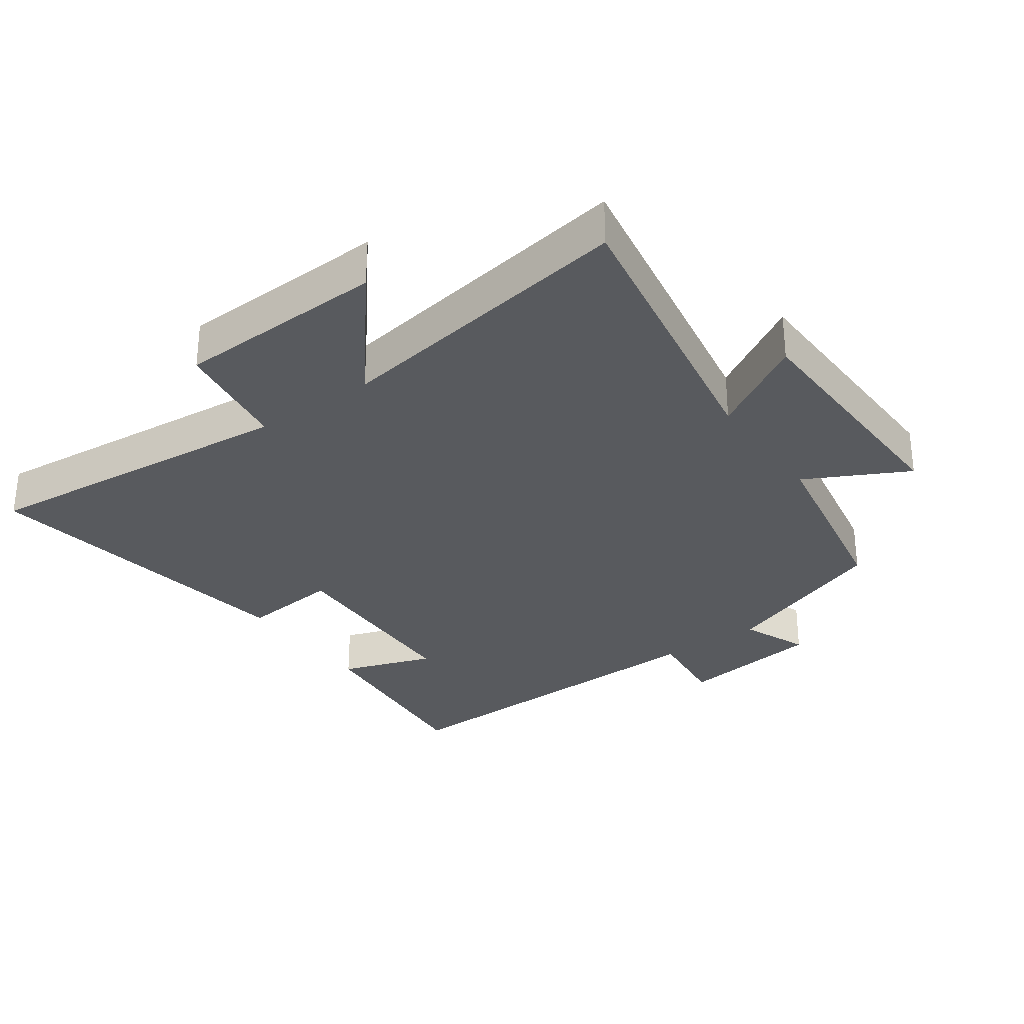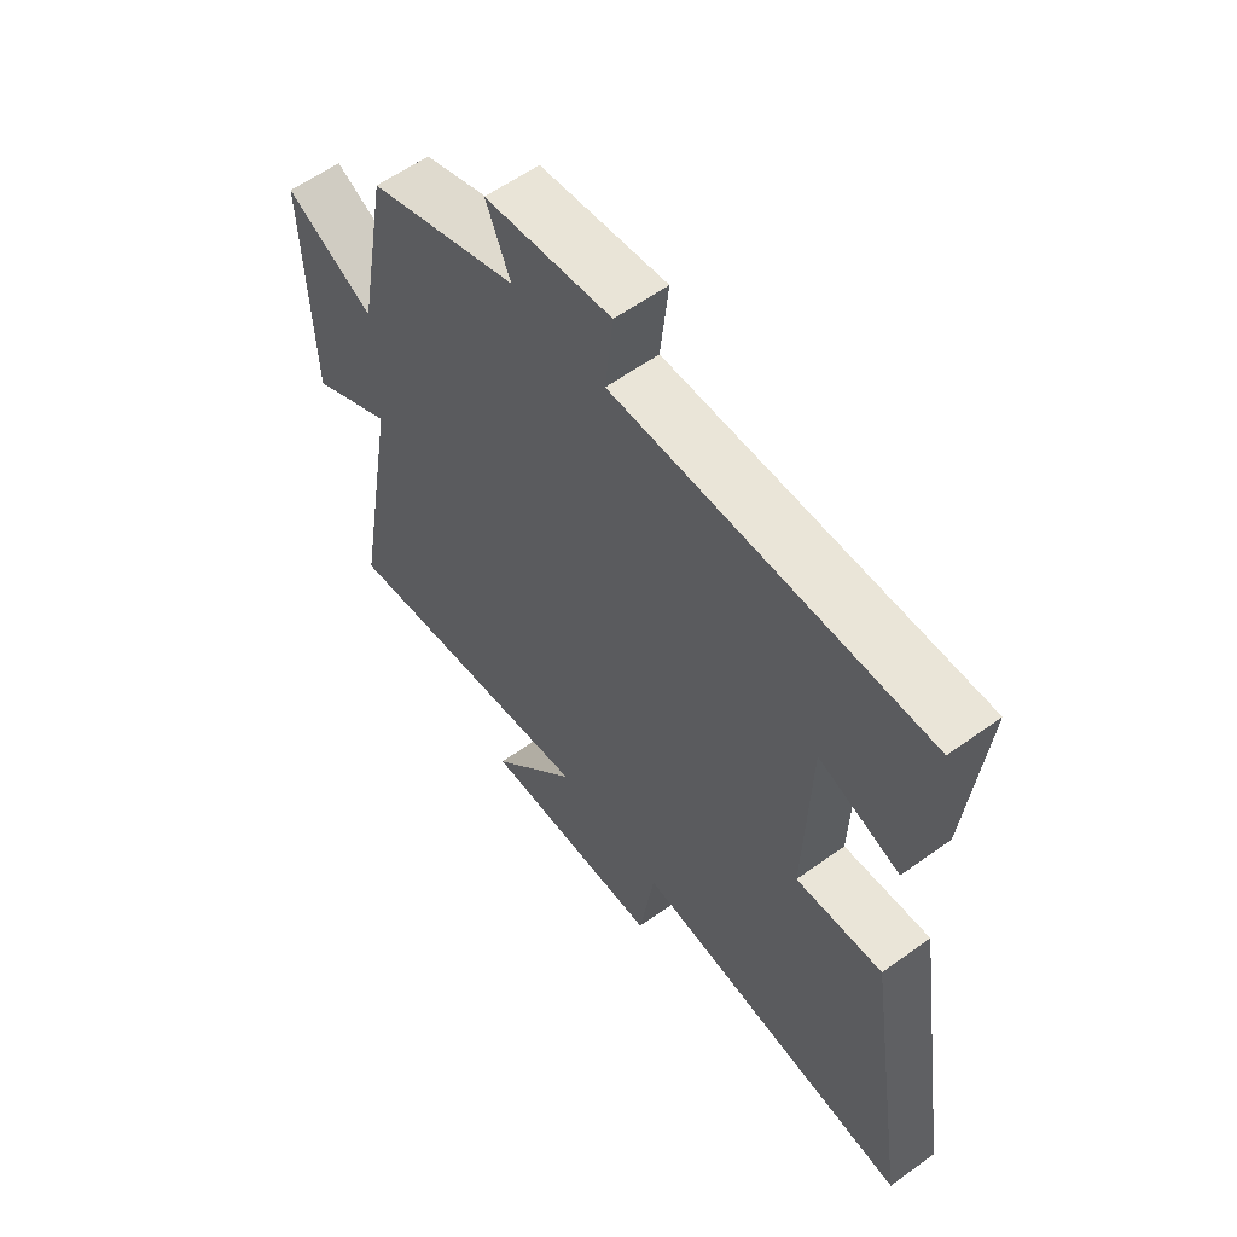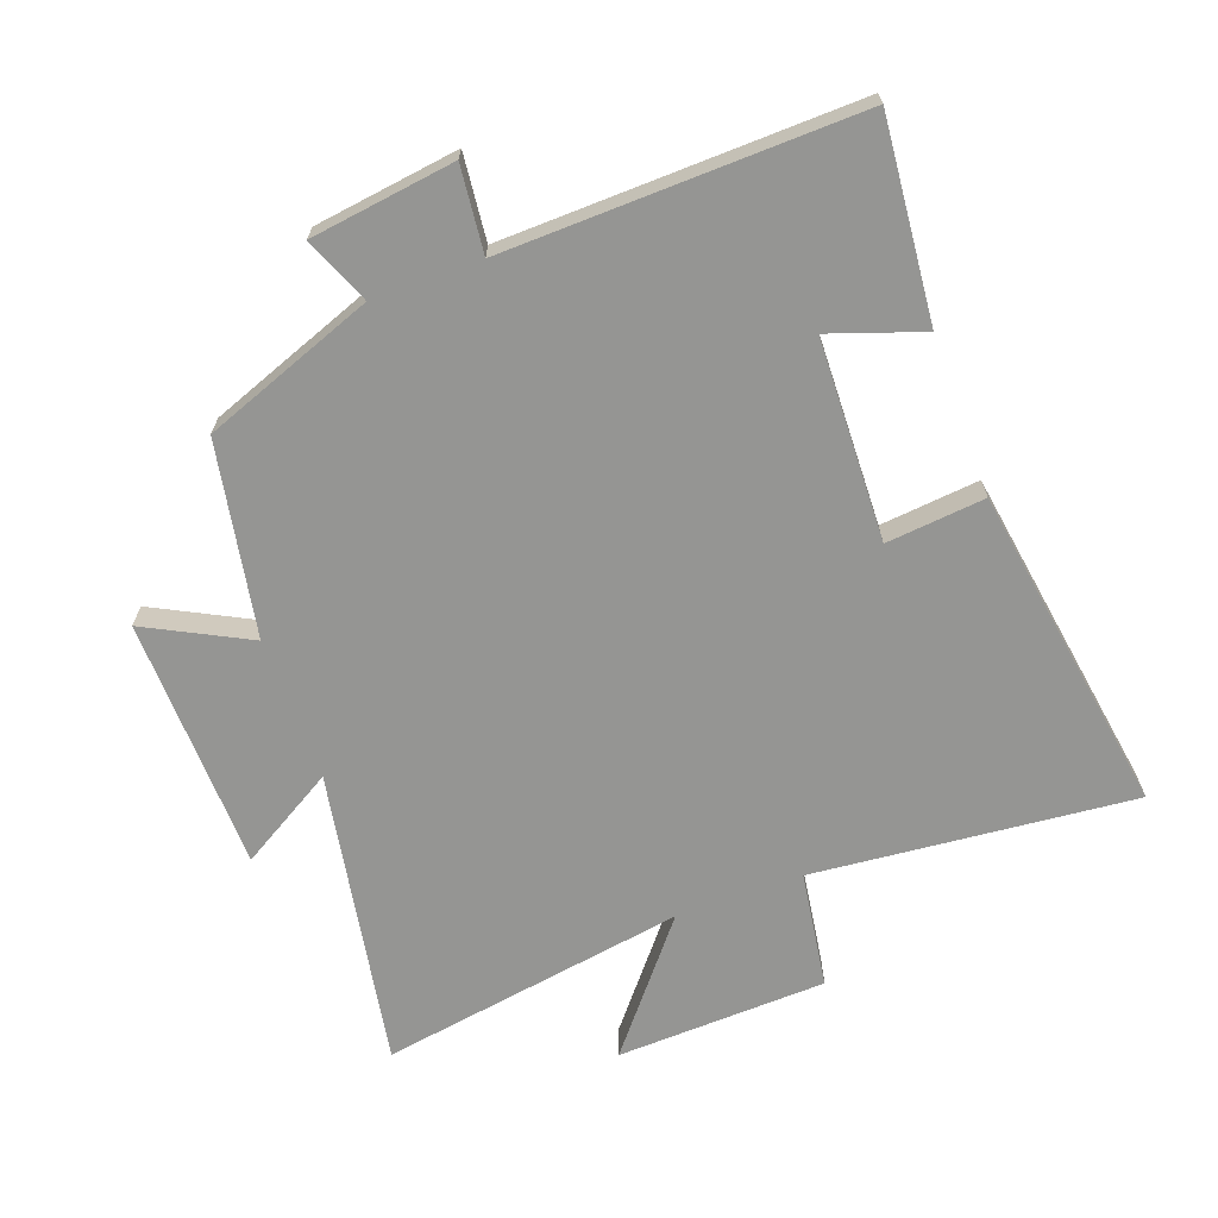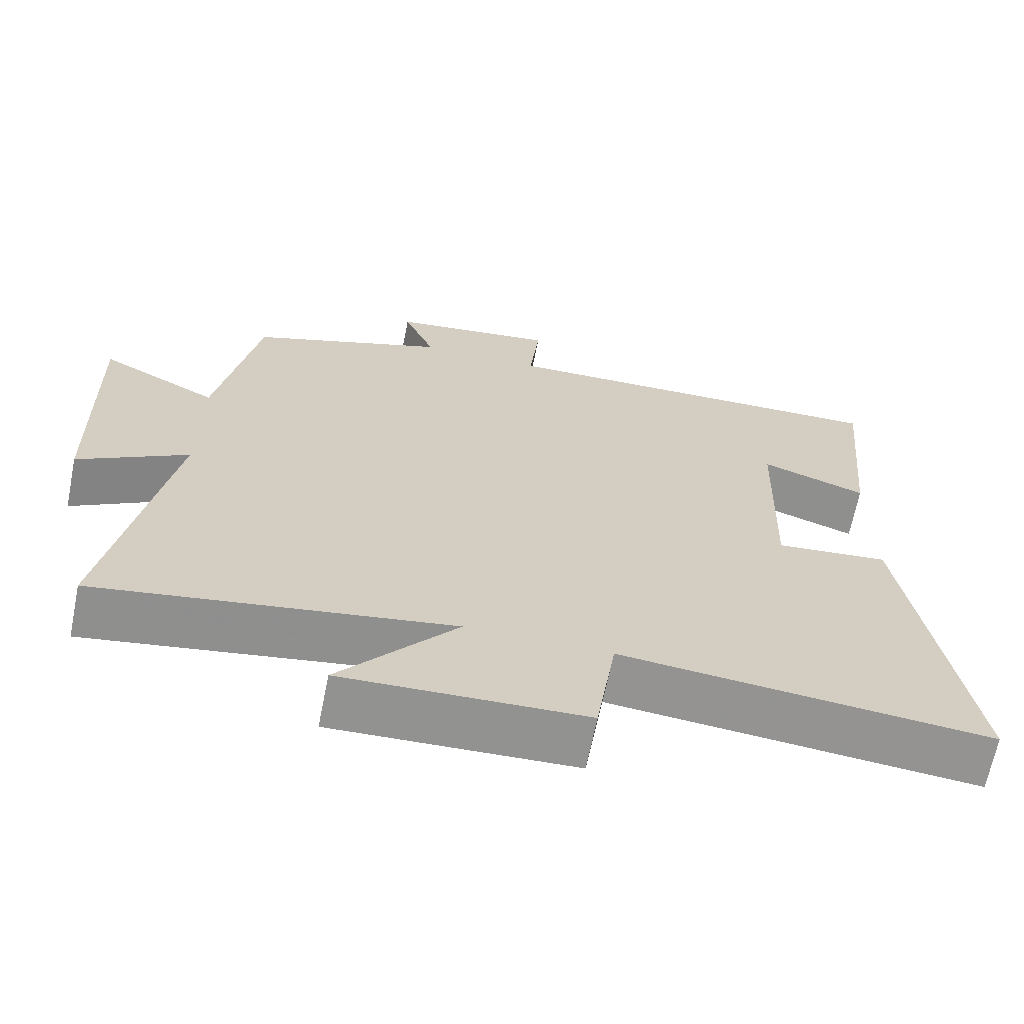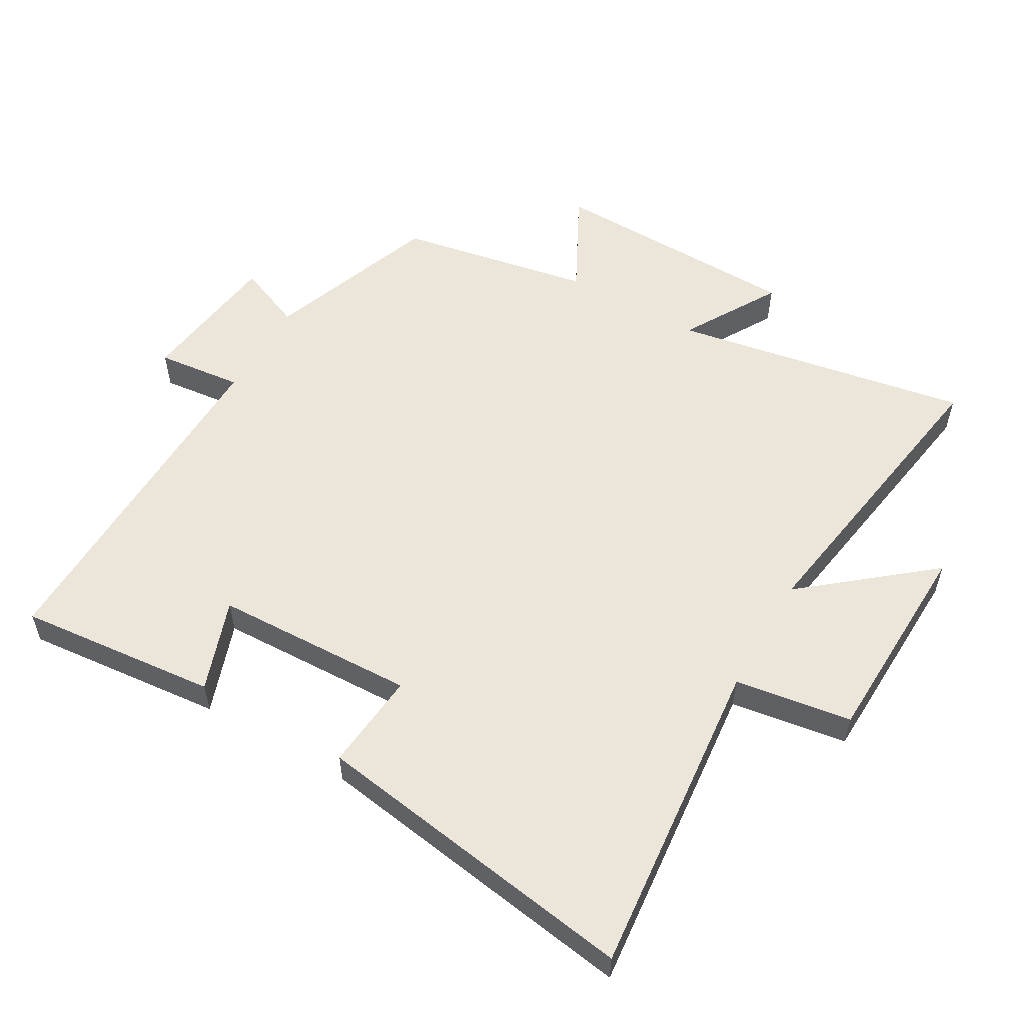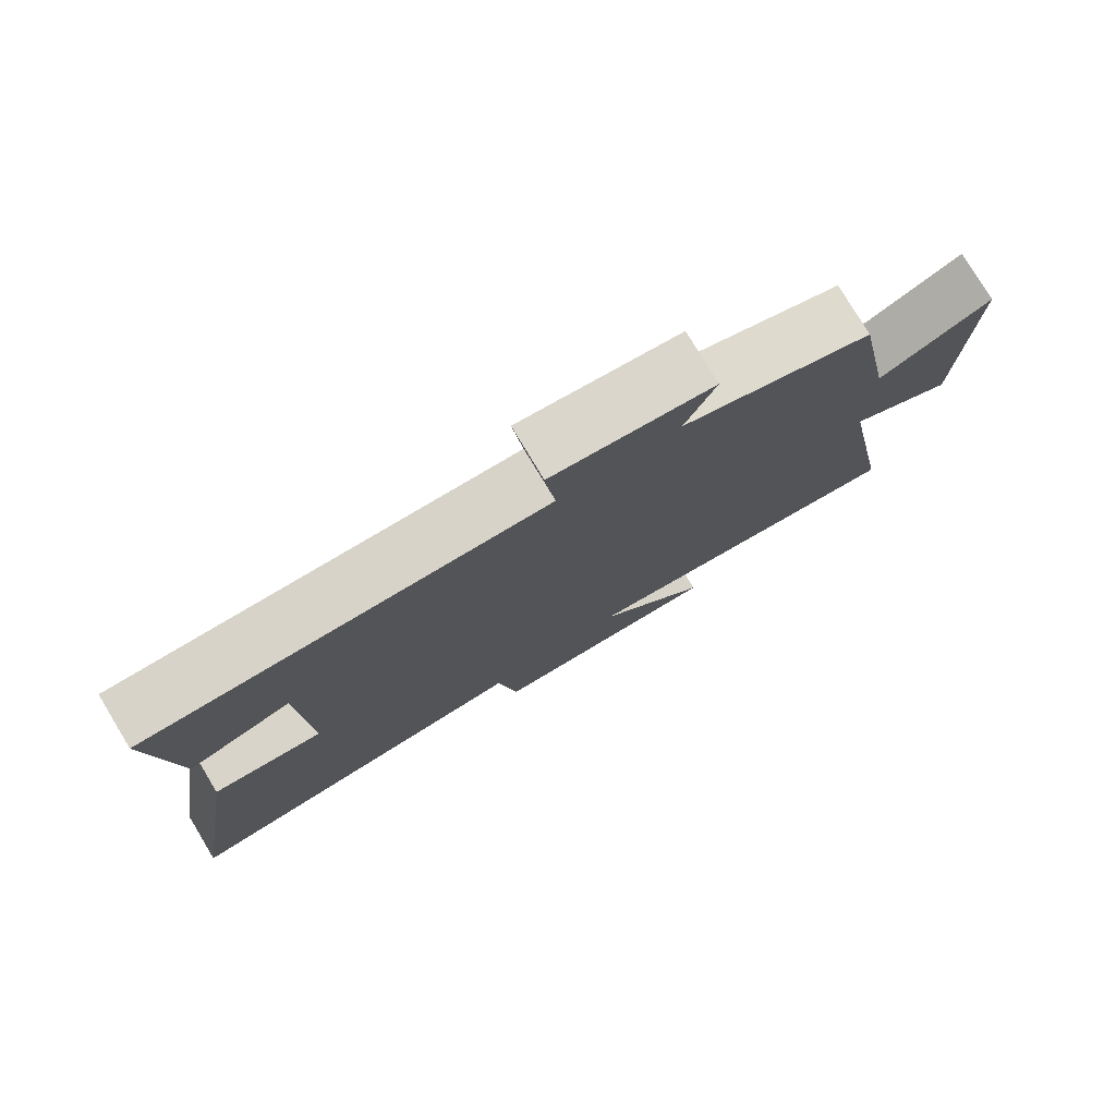
<metadata>
{"format":"obj","ext":"obj","renderer":"f3d","projection":"perspective","resolution":1024,"background":"white","views":[{"elev":-30.8,"azim":-144.5,"up":"+Y"},{"elev":59.1,"azim":53.4,"up":"+Z"},{"elev":-67.3,"azim":20.1,"up":"+Y"},{"elev":-66.5,"azim":-11.3,"up":"+Z"},{"elev":55.6,"azim":119.8,"up":"+Y"},{"elev":78.5,"azim":148.9,"up":"+Z"}]}
</metadata>
<code>
v -0.445 0.07 0.402
v -0.181 0.07 0.5
v -0.223 0.07 0.602
v -0.001 0.07 0.632
v -0.015 0.07 0.5
v 0.529 0.07 0.514
v 0.5 0.07 0.207
v 0.358 0.07 0.256
v 0.348 0.07 -0.054
v 0.5 0.07 -0.039
v 0.579 0.07 -0.547
v 0.085 0.07 -0.5
v 0.058 0.07 -0.68
v -0.266 0.07 -0.692
v -0.109 0.07 -0.5
v -0.581 0.07 -0.576
v -0.5 0.07 -0.118
v -0.647 0.07 -0.205
v -0.657 0.07 0.185
v -0.5 0.07 0.104
v -0.445 0 0.402
v -0.181 0 0.5
v -0.223 0 0.602
v -0.001 0 0.632
v -0.015 0 0.5
v 0.529 0 0.514
v 0.5 0 0.207
v 0.358 0 0.256
v 0.348 0 -0.054
v 0.5 0 -0.039
v 0.579 0 -0.547
v 0.085 0 -0.5
v 0.058 0 -0.68
v -0.266 0 -0.692
v -0.109 0 -0.5
v -0.581 0 -0.576
v -0.5 0 -0.118
v -0.647 0 -0.205
v -0.657 0 0.185
v -0.5 0 0.104
f 17 18 19 20
f 17 20 1 2
f 15 16 17 2
f 12 13 14 15
f 12 15 2
f 9 10 11 12
f 8 9 12 2
f 5 6 7 8
f 5 8 2 3
f 3 4 5
f 40 39 38 37
f 22 21 40 37
f 22 37 36 35
f 35 34 33 32
f 22 35 32
f 32 31 30 29
f 22 32 29 28
f 28 27 26 25
f 23 22 28 25
f 25 24 23
f 1 21 22 2
f 2 22 23 3
f 3 23 24 4
f 4 24 25 5
f 5 25 26 6
f 6 26 27 7
f 7 27 28 8
f 8 28 29 9
f 9 29 30 10
f 10 30 31 11
f 11 31 32 12
f 12 32 33 13
f 13 33 34 14
f 14 34 35 15
f 15 35 36 16
f 16 36 37 17
f 17 37 38 18
f 18 38 39 19
f 19 39 40 20
f 20 40 21 1

</code>
